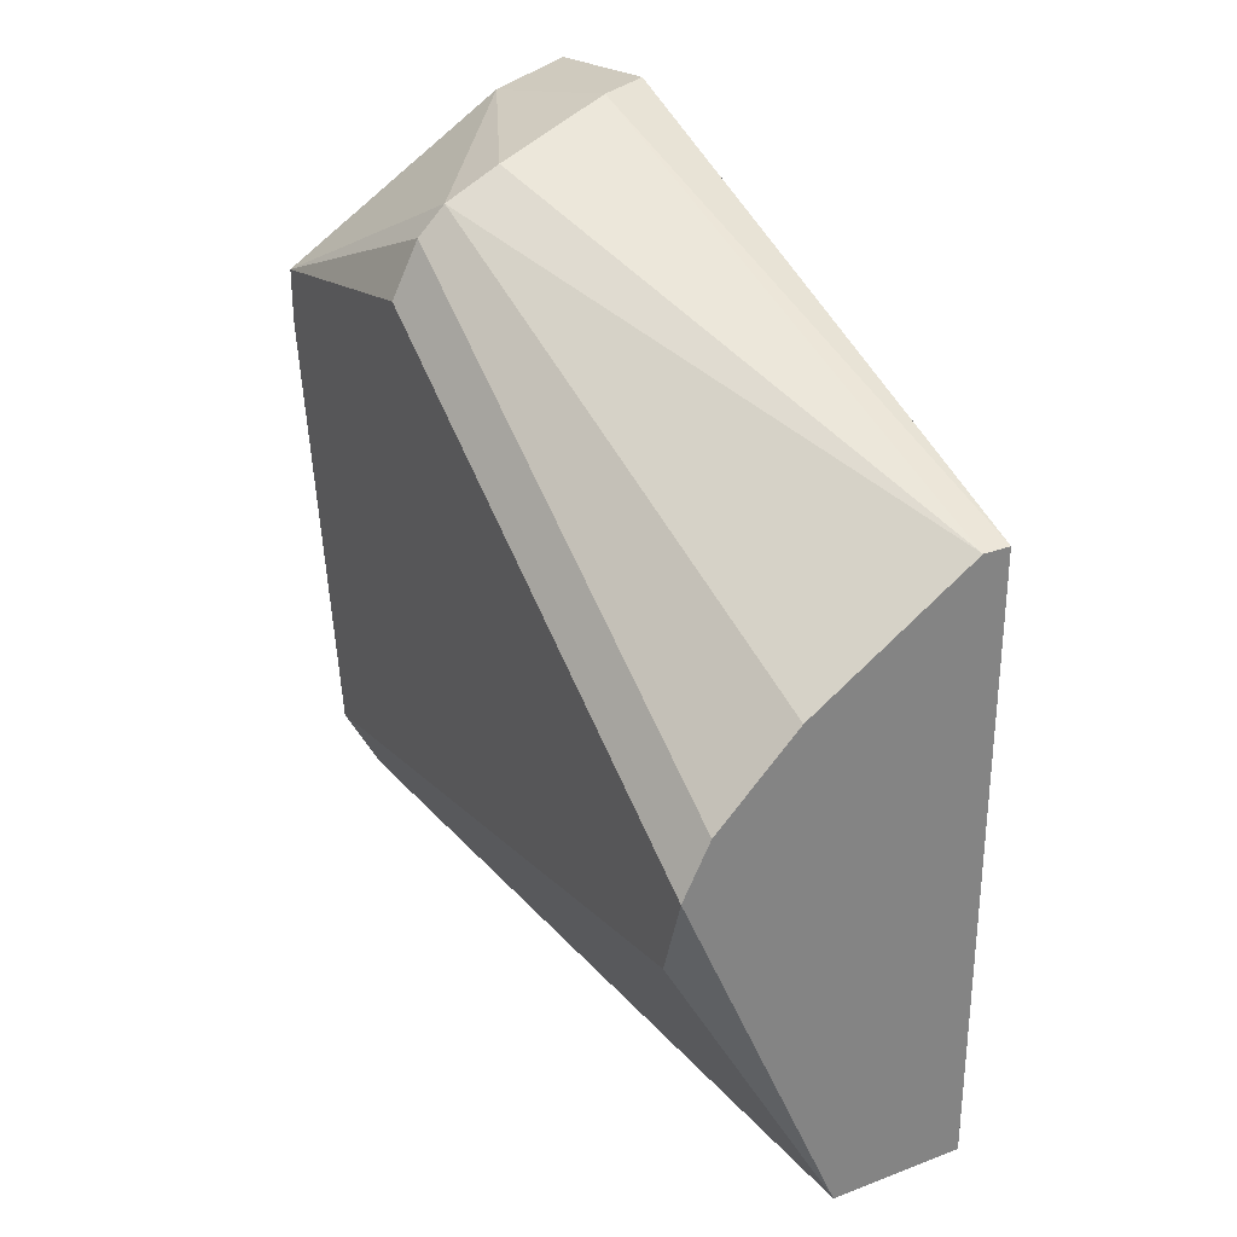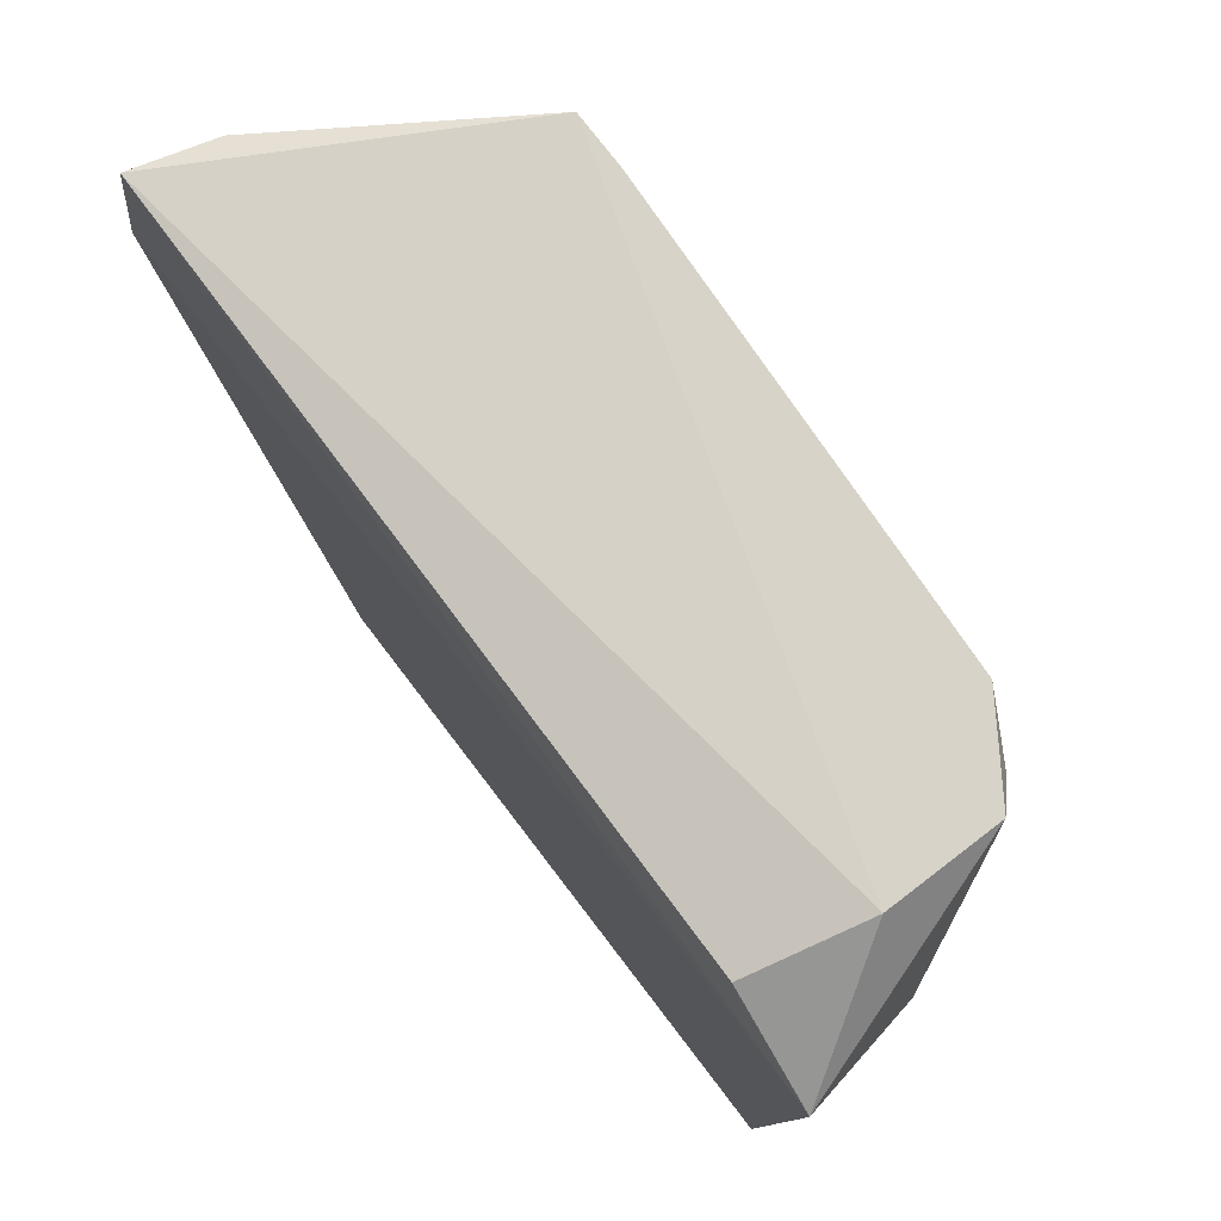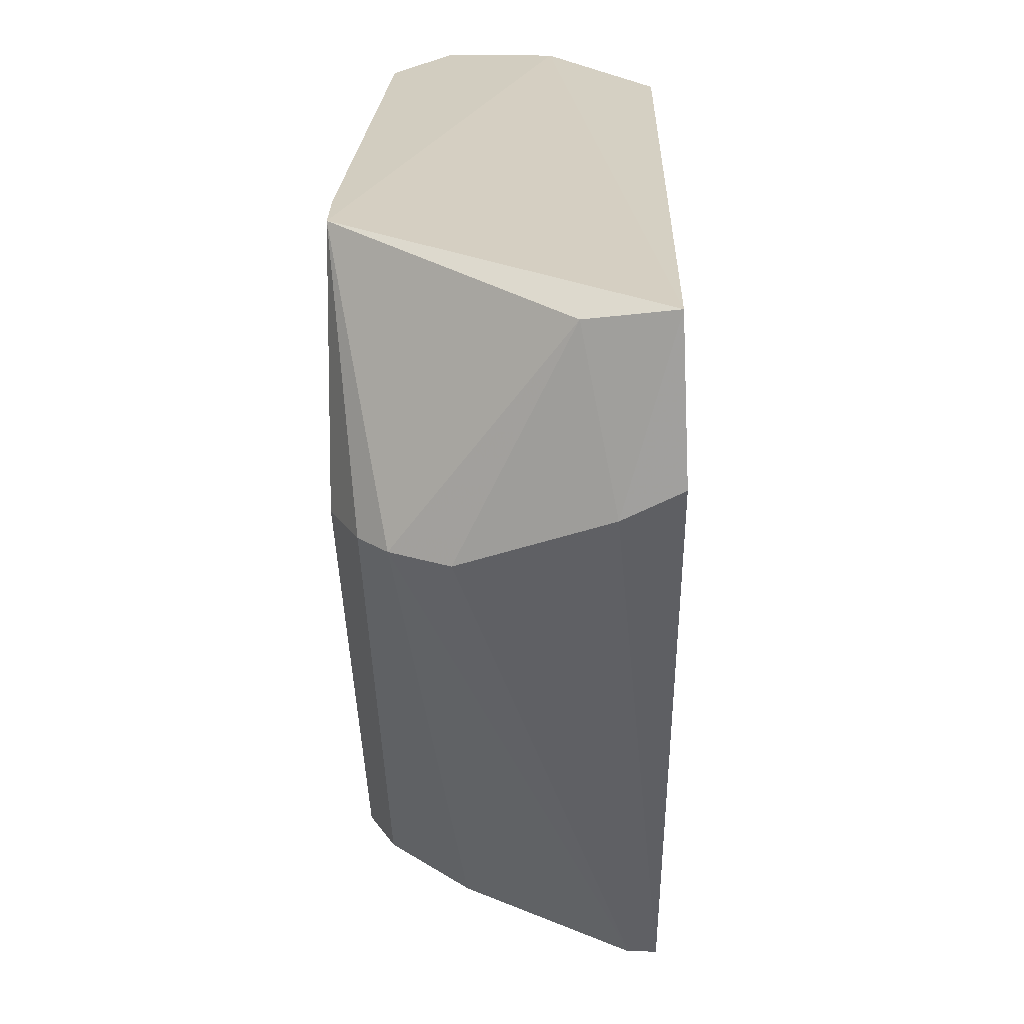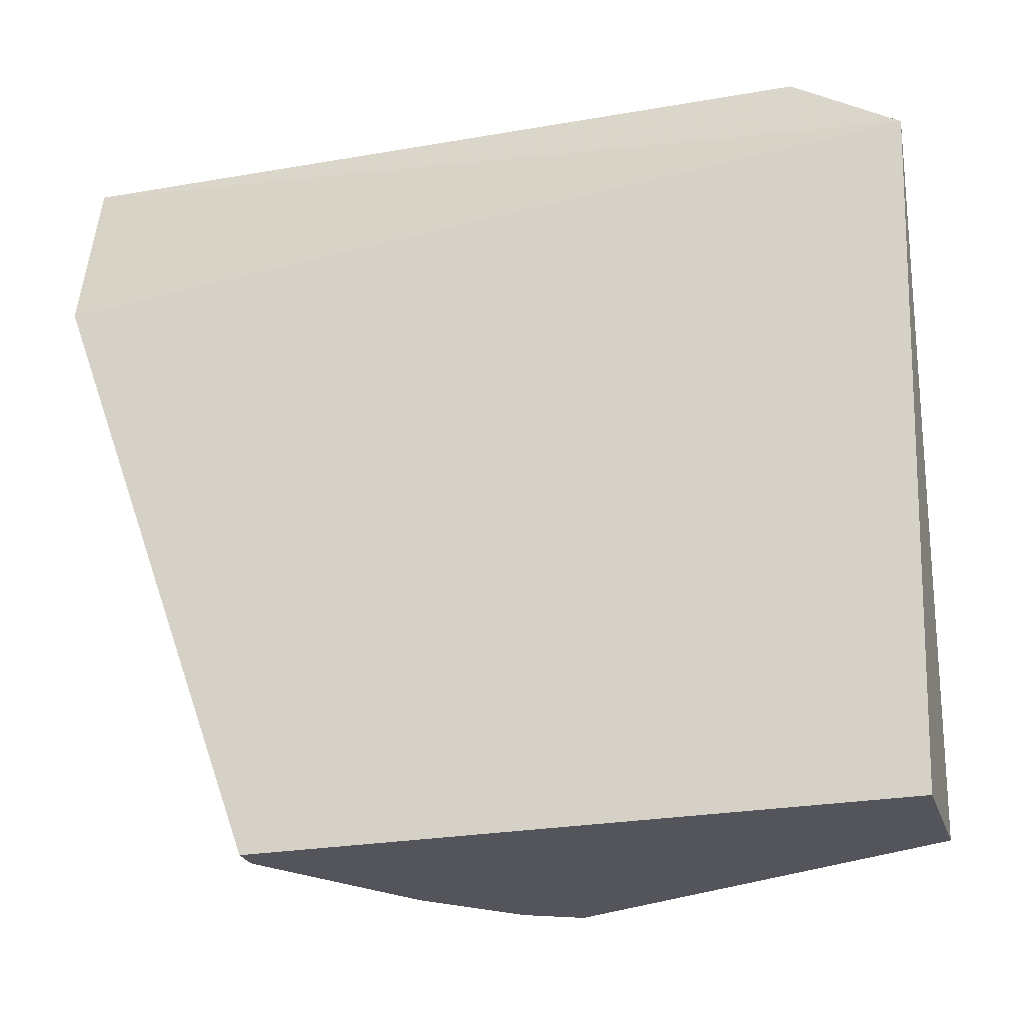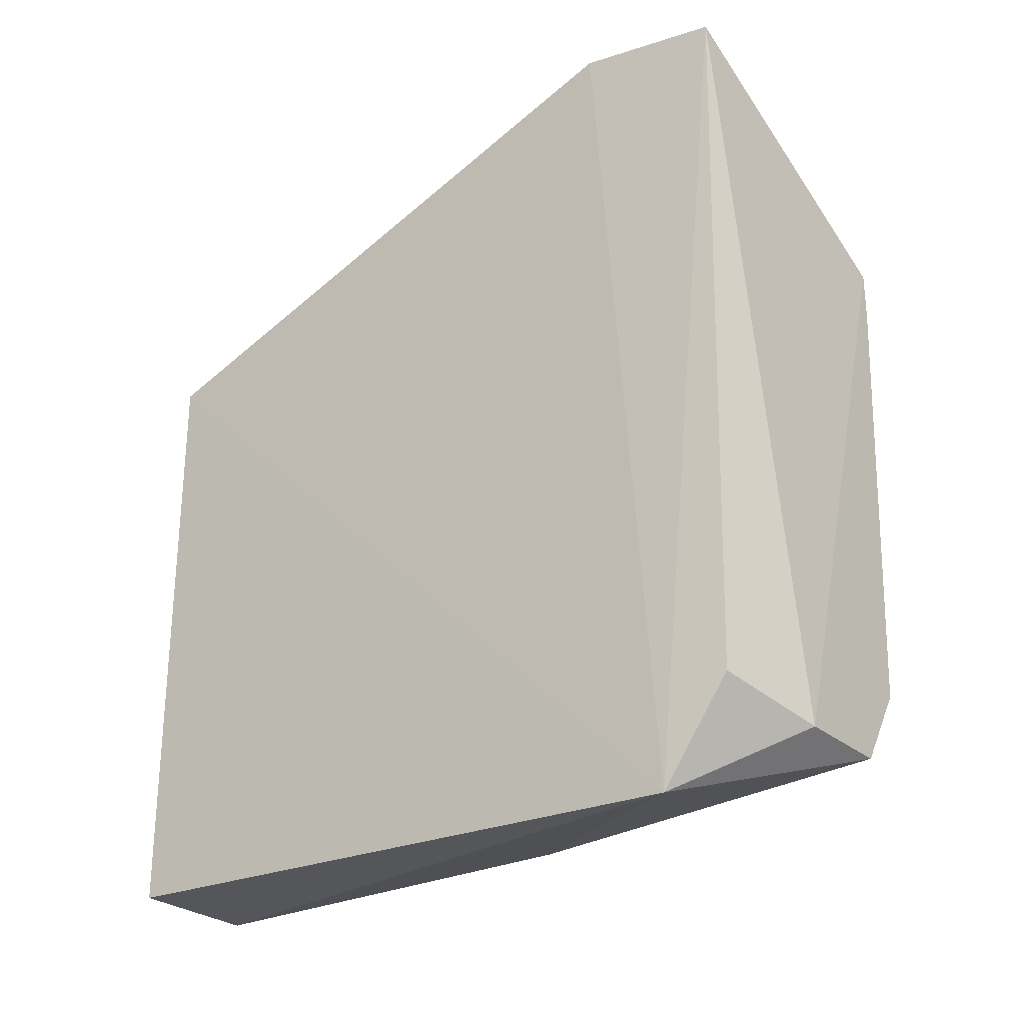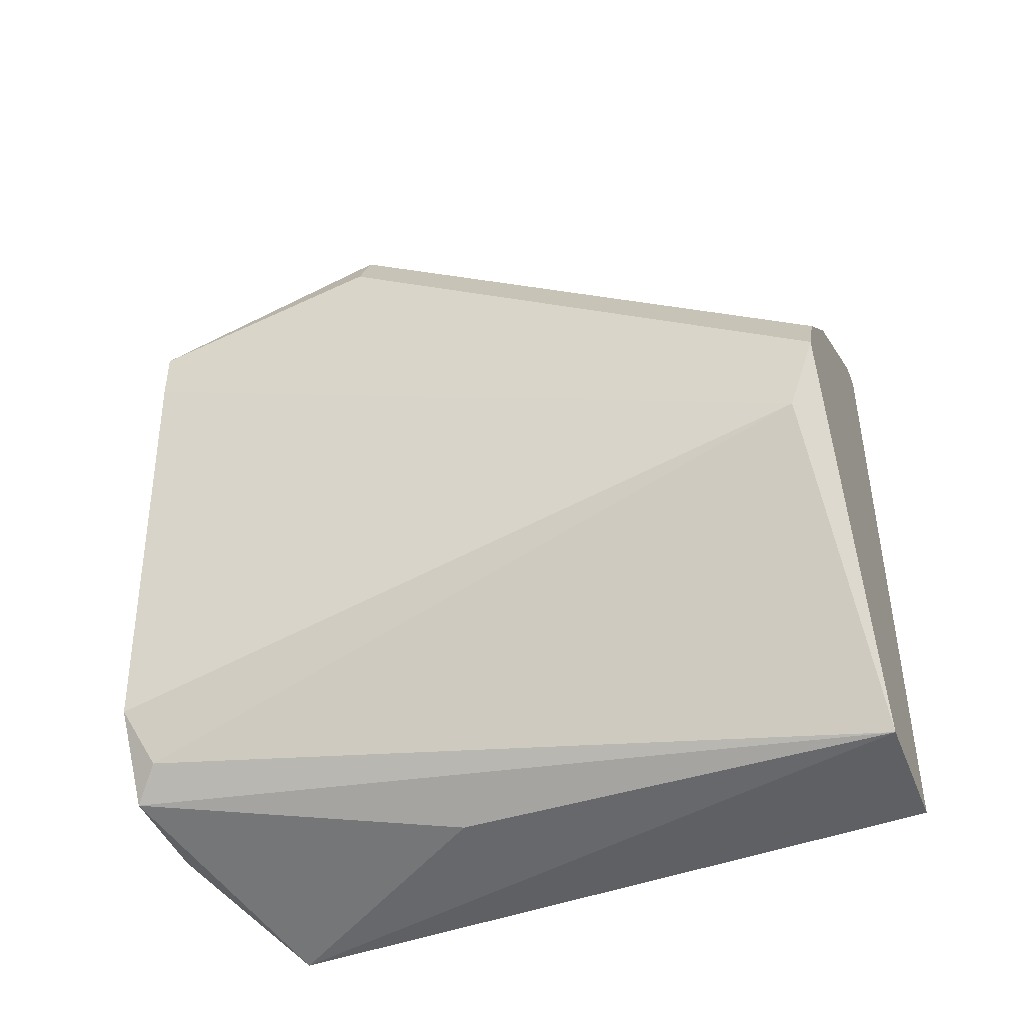
<metadata>
{"format":"obj","ext":"obj","renderer":"f3d","projection":"perspective","resolution":1024,"background":"white","views":[{"elev":29.6,"azim":-28.9,"up":"+Z"},{"elev":76.5,"azim":142.6,"up":"+Y"},{"elev":24.6,"azim":0.7,"up":"+Y"},{"elev":-25.0,"azim":106.4,"up":"+Y"},{"elev":-27.0,"azim":127.0,"up":"+Z"},{"elev":-44.3,"azim":-69.5,"up":"+Z"}]}
</metadata>
<code>
v -0.8252 -0.2536 0.03185
v -0.6665 -0.2536 0.03185
v -0.9204 0.6355 0.09542
v -1.016 -0.2536 0.4763
v -0.6665 0.4449 1.016
v -0.657 0.5256 0.005157
v -0.6665 -0.2536 0.7619
v -1.016 0.3497 0.8572
v -0.6741 0.6159 0.9943
v -0.9839 0.6355 0.1906
v -0.9521 0.3497 0.9524
v -1.016 0.6355 0.7937
v -1.016 -0.2218 0.3811
v -0.6665 0.6037 0.1271
v -0.8887 -0.2536 0.635
v -0.7935 0.6355 0.09542
v -0.8887 0.3497 0.9842
v -0.8252 0.2543 0.03185
v -0.6982 -0.2536 0.7619
v -0.9521 0.6037 0.1271
v -0.9839 -0.2536 0.5397
v -0.7683 0.5987 0.9753
v -0.73 0.4131 1.016
v -1.016 0.6355 0.7302
v -0.9839 0.3497 0.9207
f 21 15 25
f 1 2 4
f 2 1 6
f 6 5 7
f 4 2 7
f 2 6 7
f 5 6 9
f 4 8 12
f 3 10 12
f 1 4 13
f 4 12 13
f 9 6 14
f 4 7 15
f 6 3 16
f 12 9 16
f 3 12 16
f 14 6 16
f 9 14 16
f 1 3 18
f 6 1 18
f 3 6 18
f 15 7 19
f 11 15 19
f 17 11 19
f 3 1 20
f 10 3 20
f 1 13 20
f 13 10 20
f 4 15 21
f 9 12 22
f 12 11 22
f 11 17 22
f 22 17 23
f 7 5 23
f 5 9 23
f 19 7 23
f 17 19 23
f 9 22 23
f 12 10 24
f 10 13 24
f 13 12 24
f 8 4 25
f 12 8 25
f 11 12 25
f 15 11 25
f 4 21 25

</code>
